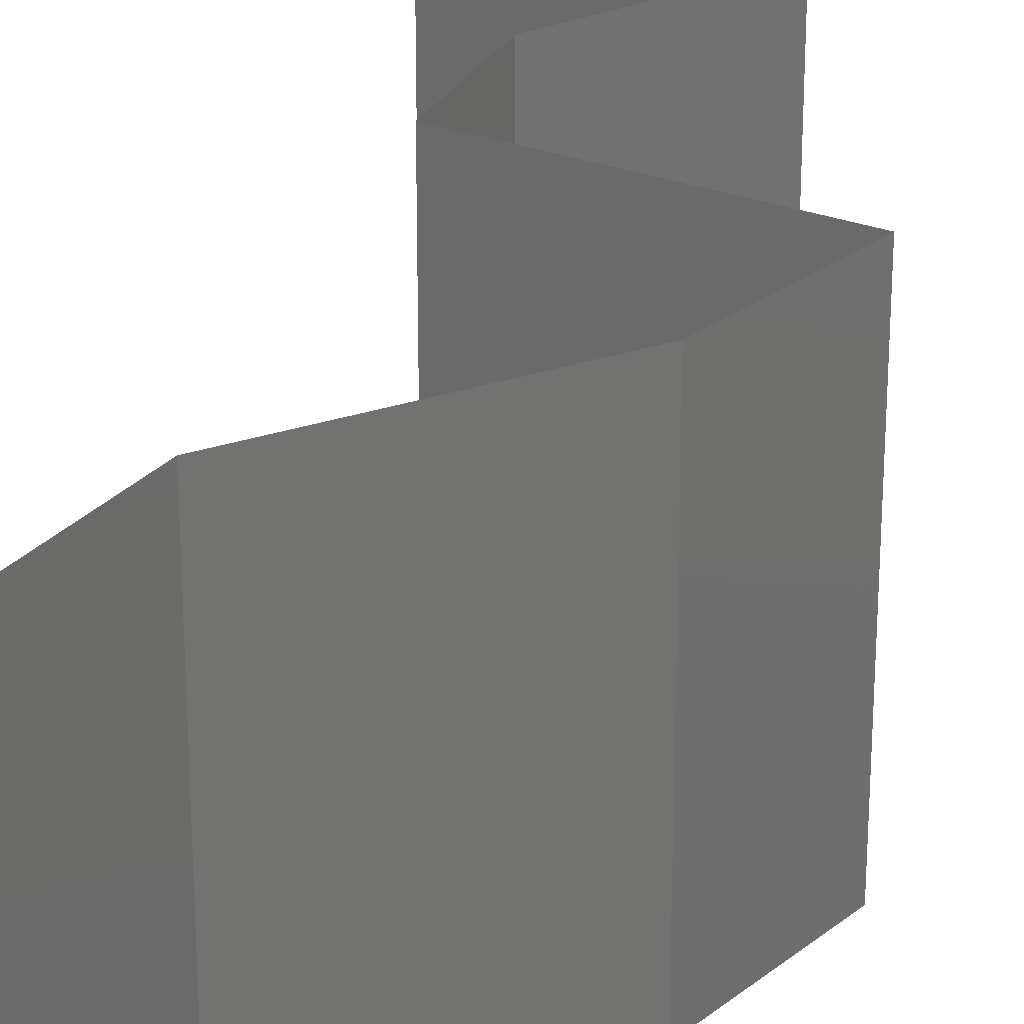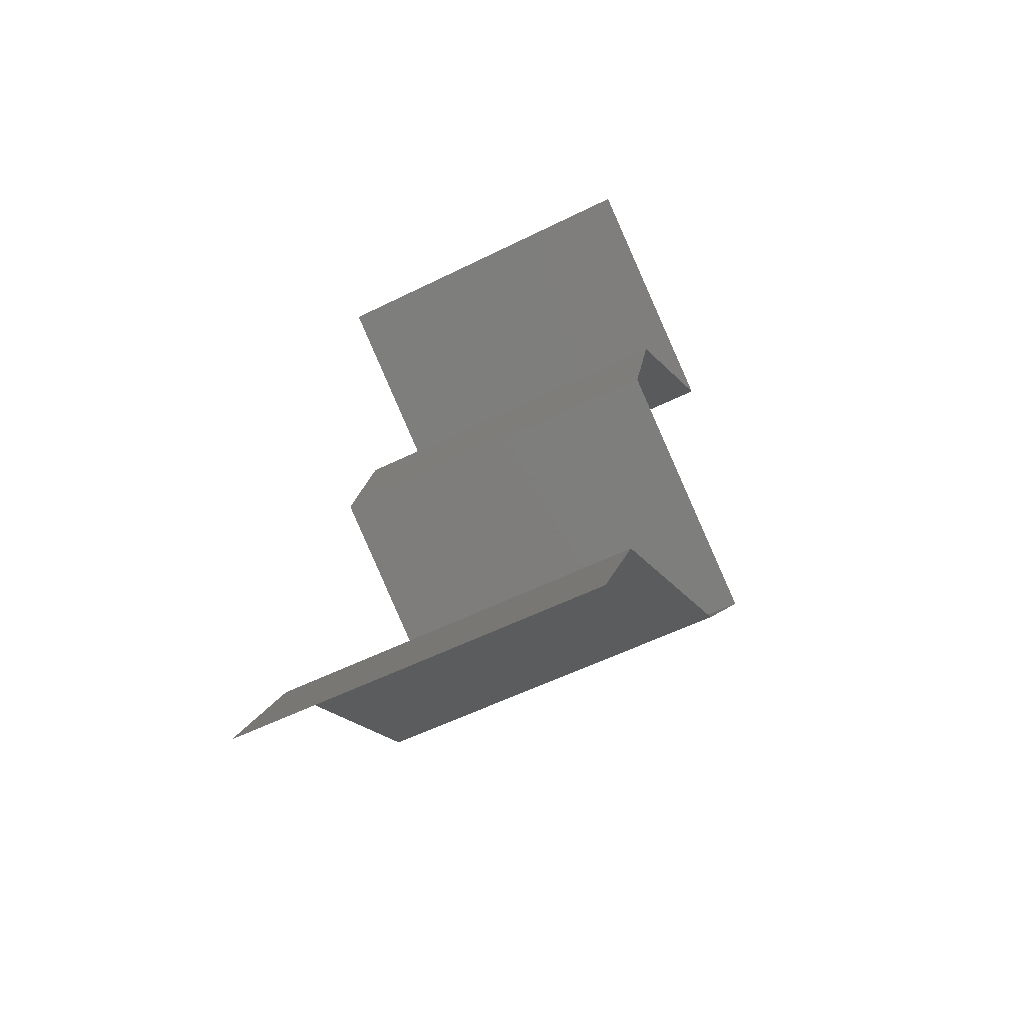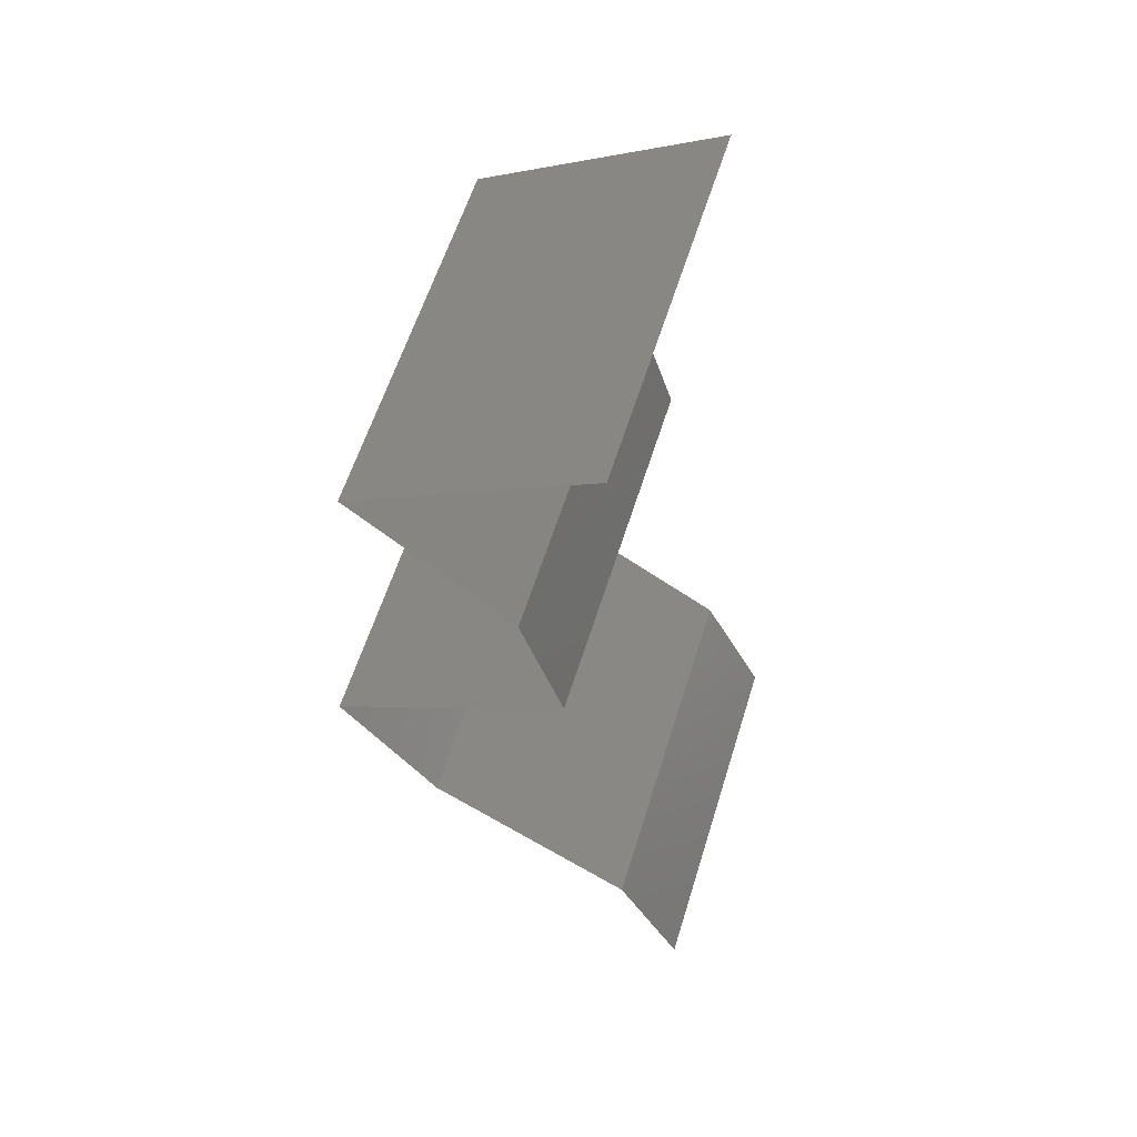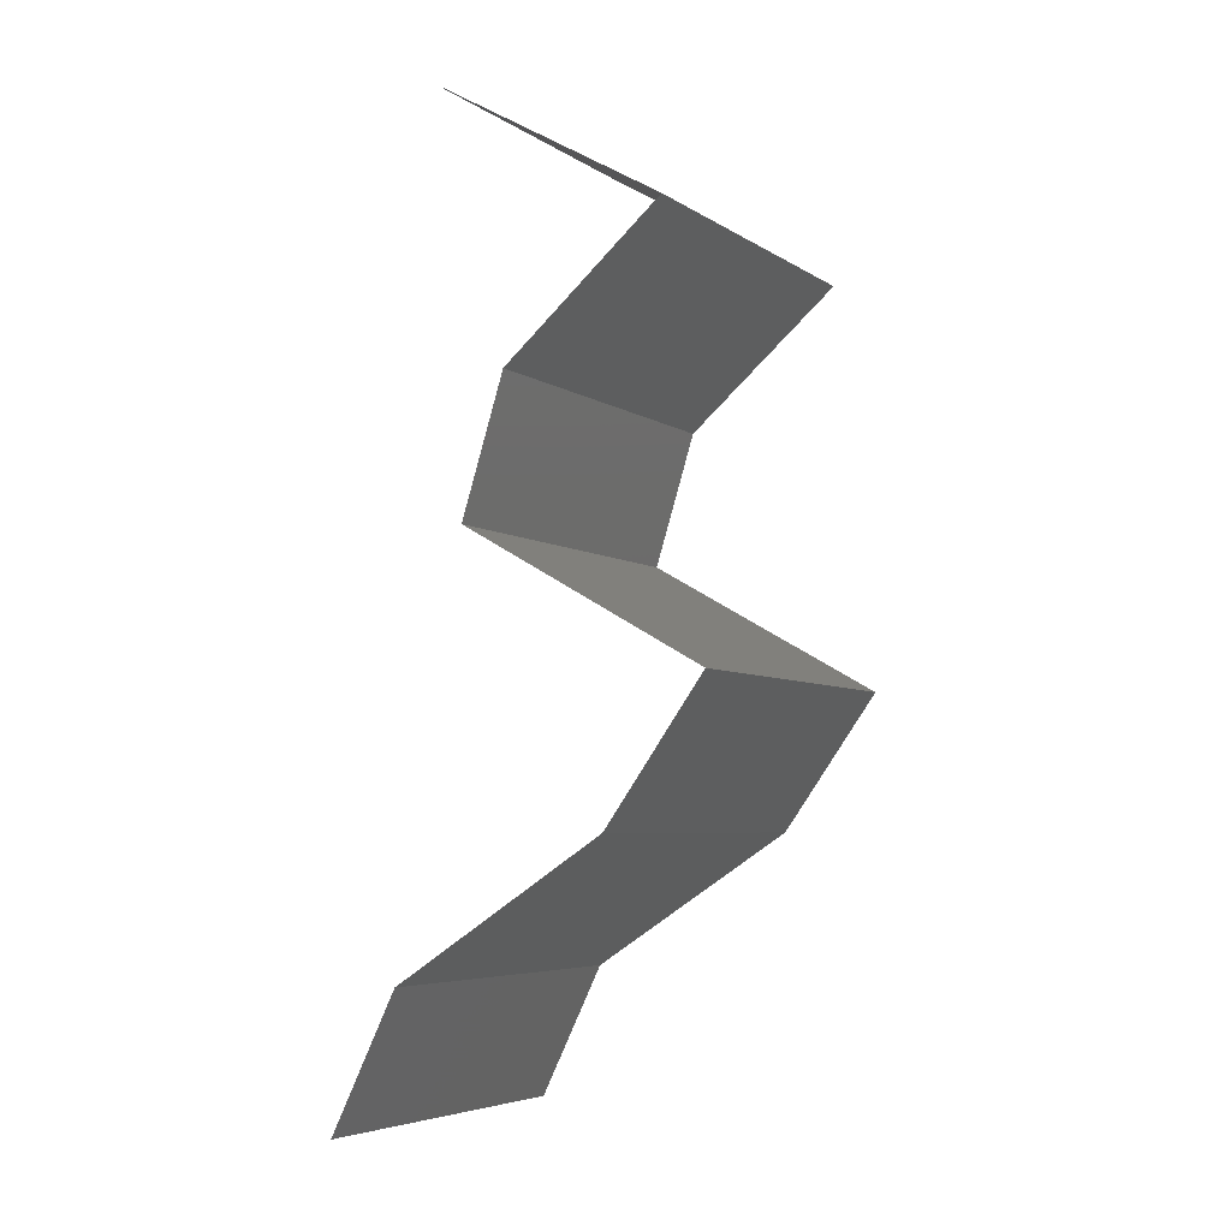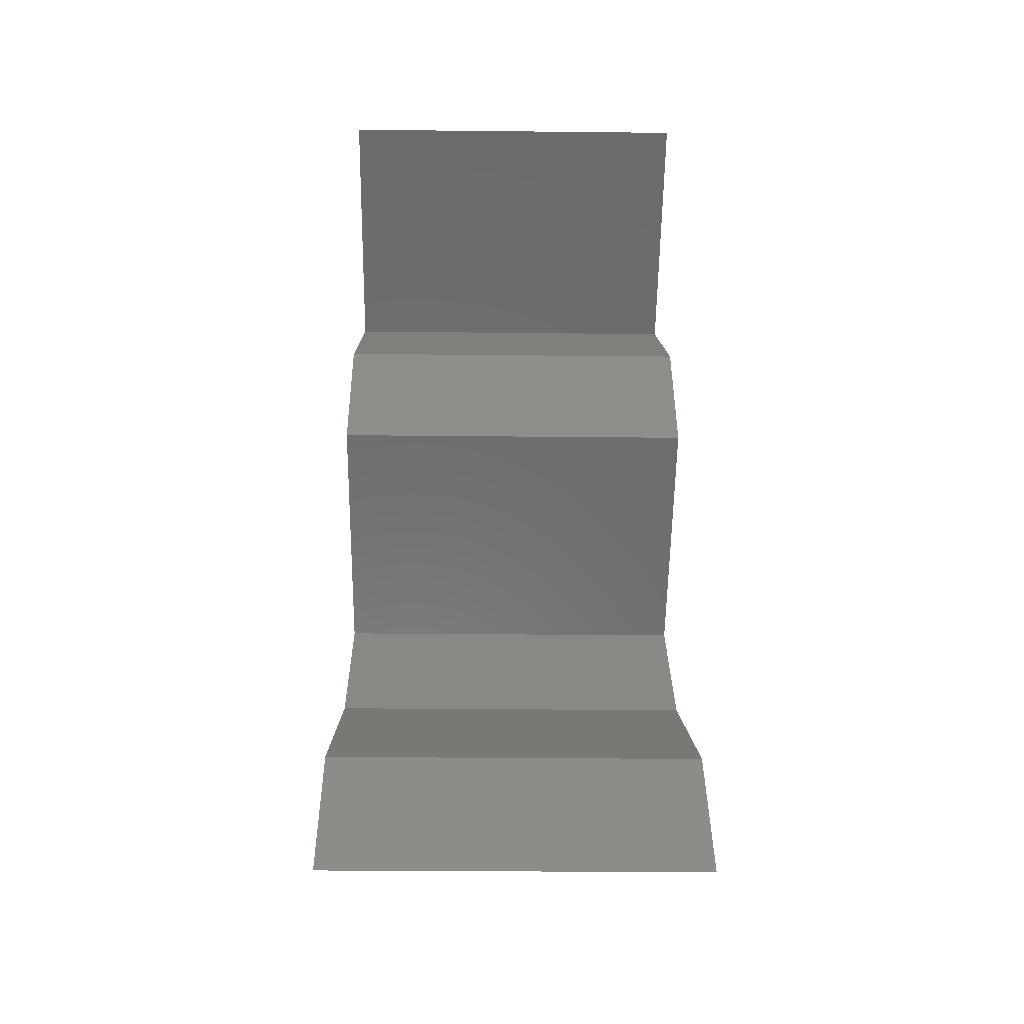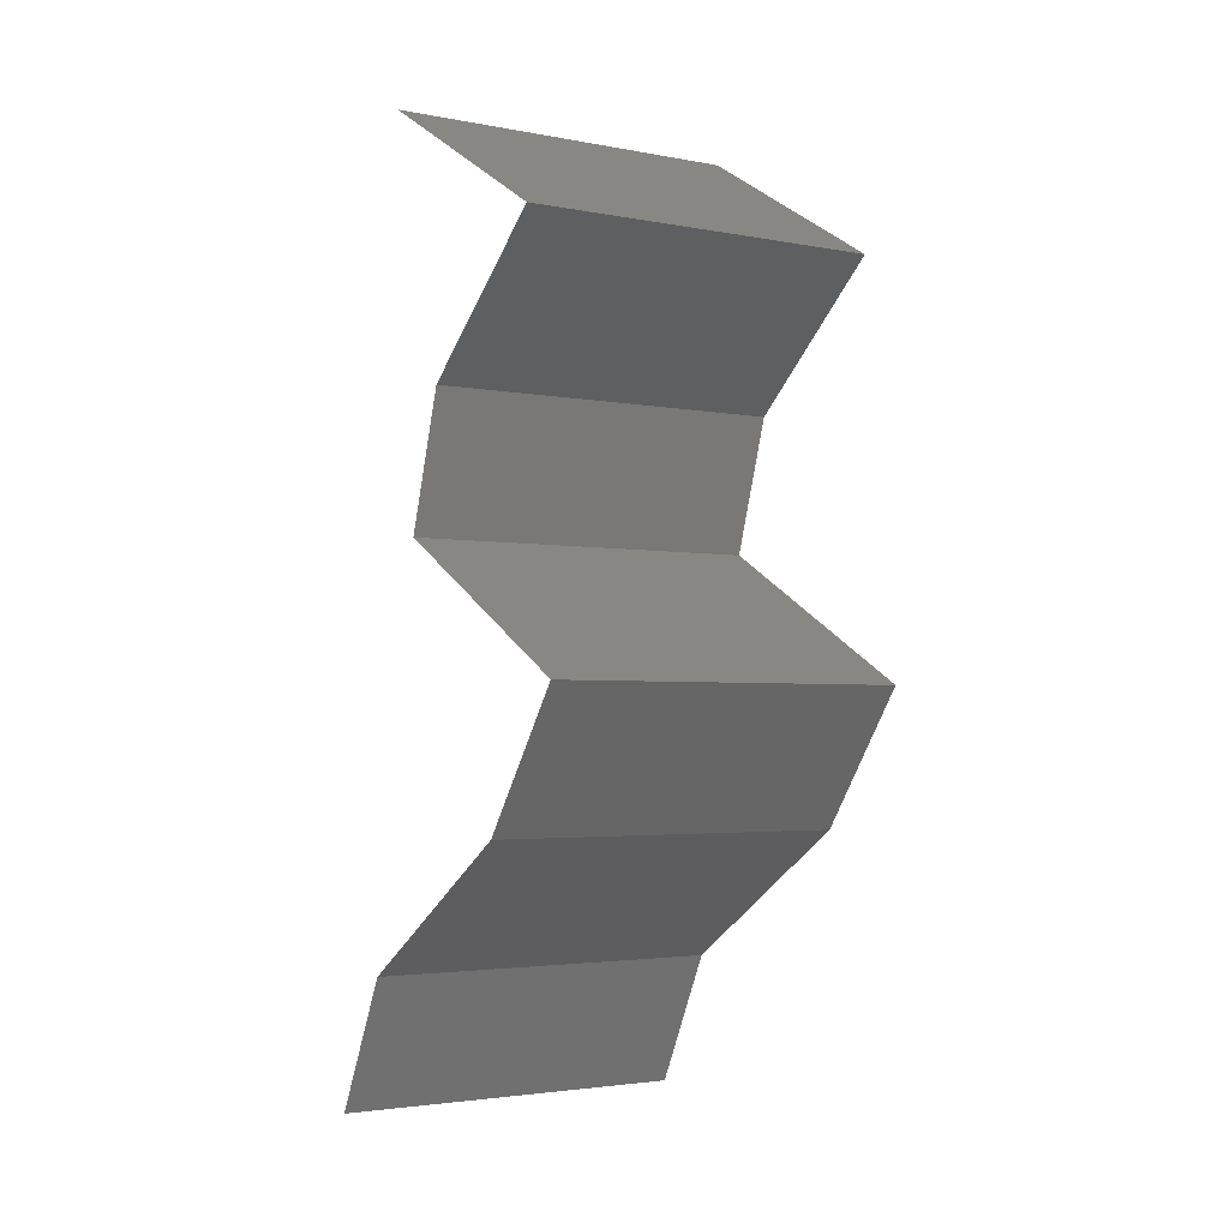
<metadata>
{"format":"stl","ext":"stl","renderer":"f3d","projection":"perspective","resolution":1024,"background":"white","views":[{"elev":25.8,"azim":3.6,"up":"+Z"},{"elev":-55.5,"azim":-62.4,"up":"+Y"},{"elev":59.4,"azim":-162.8,"up":"+Y"},{"elev":-5.5,"azim":28.6,"up":"+Y"},{"elev":-28.0,"azim":-90.9,"up":"+Y"},{"elev":-3.1,"azim":56.5,"up":"+Y"}]}
</metadata>
<code>
# stl→obj: 49 verts, 72 faces
v 0.04352 0.05095 0.02
v 0.03722 0.05459 0.02
v 0.03709 0.05466 0.01249
v 0.03092 0.05823 0.02
v 0.04352 0.05095 0.01
v 0.03092 0.05823 0.01
v 0.04352 0.05095 0
v 0.03911 0.0535 0.005295
v 0.03092 0.05823 0
v 0.03477 0.056 0.005398
v 0.03722 0.05459 0
v 0.03508 0.04367 0
v 0.0393 0.04731 0.005494
v 0.03508 0.04367 0.02
v 0.0393 0.04731 0.01448
v 0.03508 0.04367 0.01
v 0.03395 0.04003 0.015
v 0.03281 0.03639 0
v 0.03281 0.03639 0.01
v 0.03395 0.04003 0.005
v 0.03281 0.03639 0.02
v 0.03924 0.03275 0
v 0.03937 0.03268 0.007472
v 0.04566 0.02911 0
v 0.04566 0.02911 0.01
v 0.03731 0.03385 0.01468
v 0.04566 0.02911 0.02
v 0.04173 0.03134 0.01459
v 0.03924 0.03275 0.02
v 0.04046 0.02184 0
v 0.04046 0.02184 0.01
v 0.04306 0.02547 0.005
v 0.04306 0.02547 0.015
v 0.04046 0.02184 0.02
v 0.03654 0.01929 0.015
v 0.02925 0.01456 0
v 0.02925 0.01456 0.01
v 0.03317 0.0171 0.005
v 0.03676 0.01943 0.005
v 0.02925 0.01456 0.02
v 0.03295 0.01696 0.015
v 0.03485 0.0182 0
v 0.03485 0.0182 0.02
v 0.03485 0.0182 0.01
v 0.02746 0.01092 0.015
v 0.02567 0.007279 0
v 0.02567 0.007279 0.01
v 0.02746 0.01092 0.005
v 0.02567 0.007279 0.02
f 1 2 3
f 2 4 3
f 5 1 3
f 4 6 3
f 7 5 8
f 6 9 10
f 11 7 8
f 9 11 10
f 8 3 10
f 11 8 10
f 3 6 10
f 8 5 3
f 7 12 13
f 14 1 15
f 12 16 13
f 1 5 15
f 15 5 13
f 16 15 13
f 5 7 13
f 16 14 15
f 14 16 17
f 18 19 20
f 16 12 20
f 19 21 17
f 16 19 17
f 19 16 20
f 12 18 20
f 21 14 17
f 18 22 23
f 22 24 23
f 24 25 23
f 19 18 23
f 21 19 26
f 25 27 28
f 29 21 26
f 27 29 28
f 26 23 28
f 29 26 28
f 26 19 23
f 23 25 28
f 30 31 32
f 27 25 33
f 31 34 33
f 25 24 32
f 24 30 32
f 25 31 33
f 31 25 32
f 34 27 33
f 34 31 35
f 36 37 38
f 31 30 39
f 37 40 41
f 42 36 38
f 43 34 35
f 40 43 41
f 30 42 39
f 43 35 41
f 42 38 39
f 41 35 44
f 39 38 44
f 37 41 44
f 38 37 44
f 31 39 44
f 35 31 44
f 40 37 45
f 46 47 48
f 37 36 48
f 47 49 45
f 47 37 48
f 37 47 45
f 36 46 48
f 49 40 45

</code>
